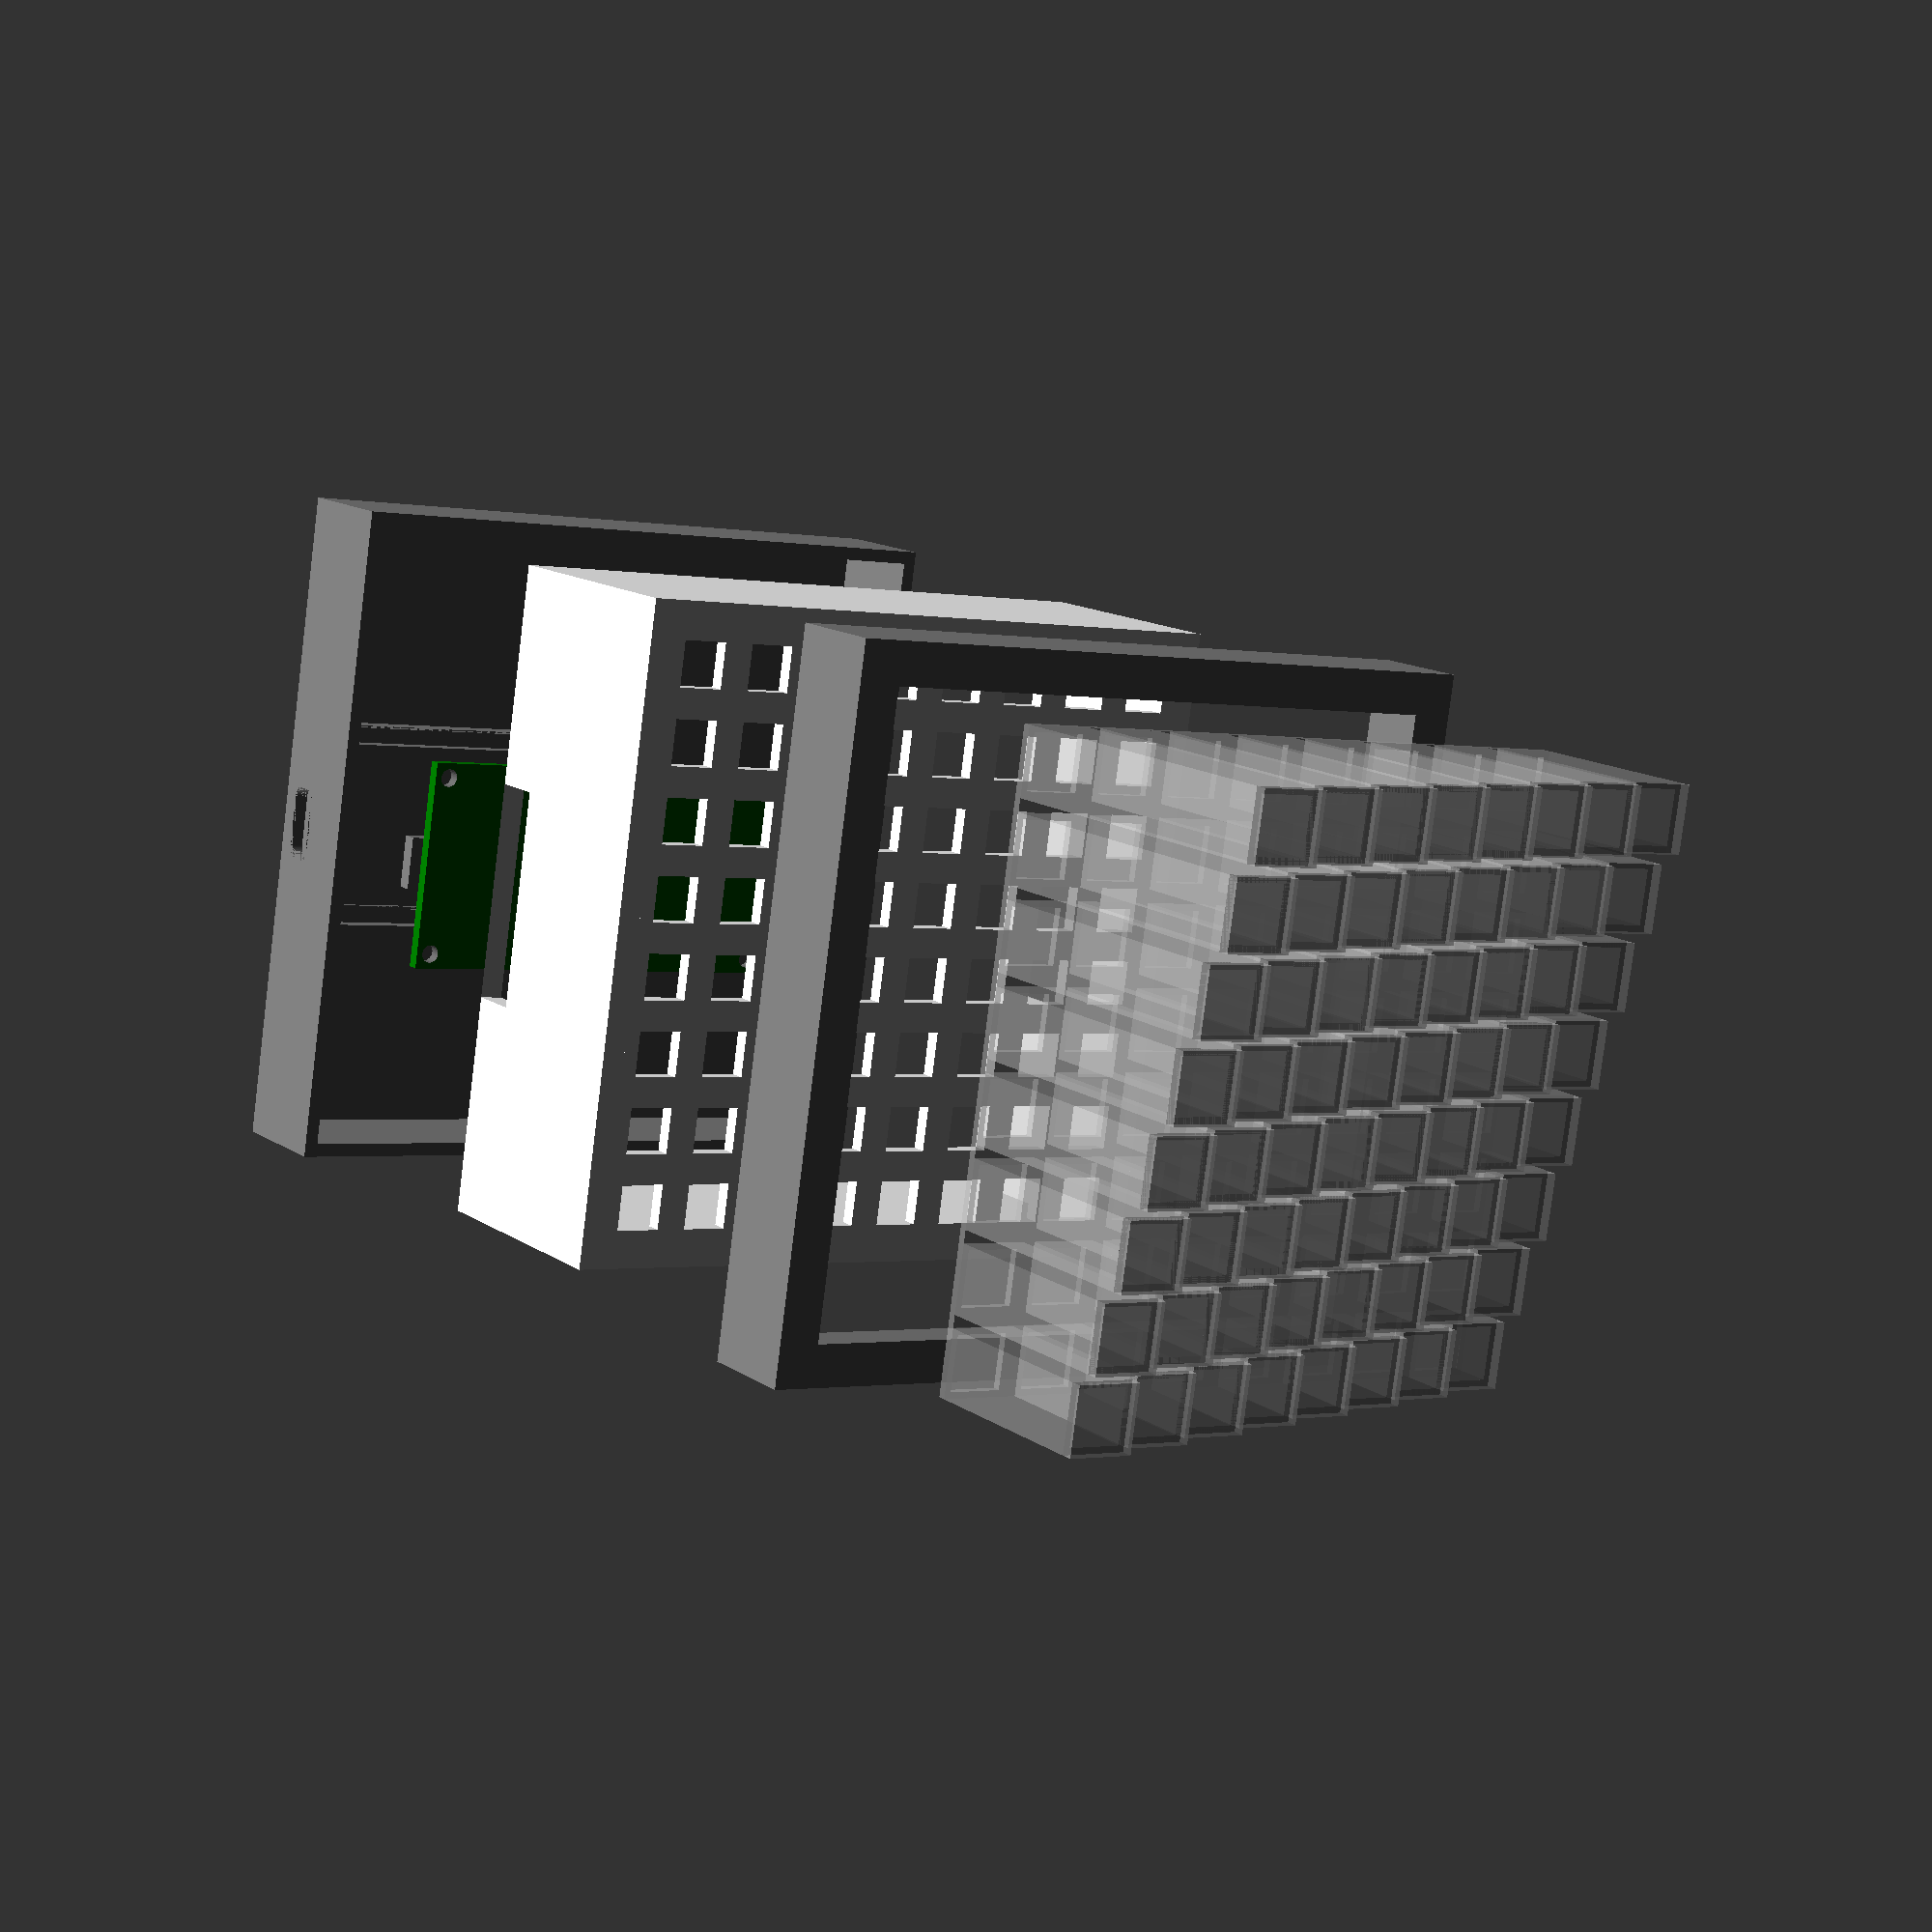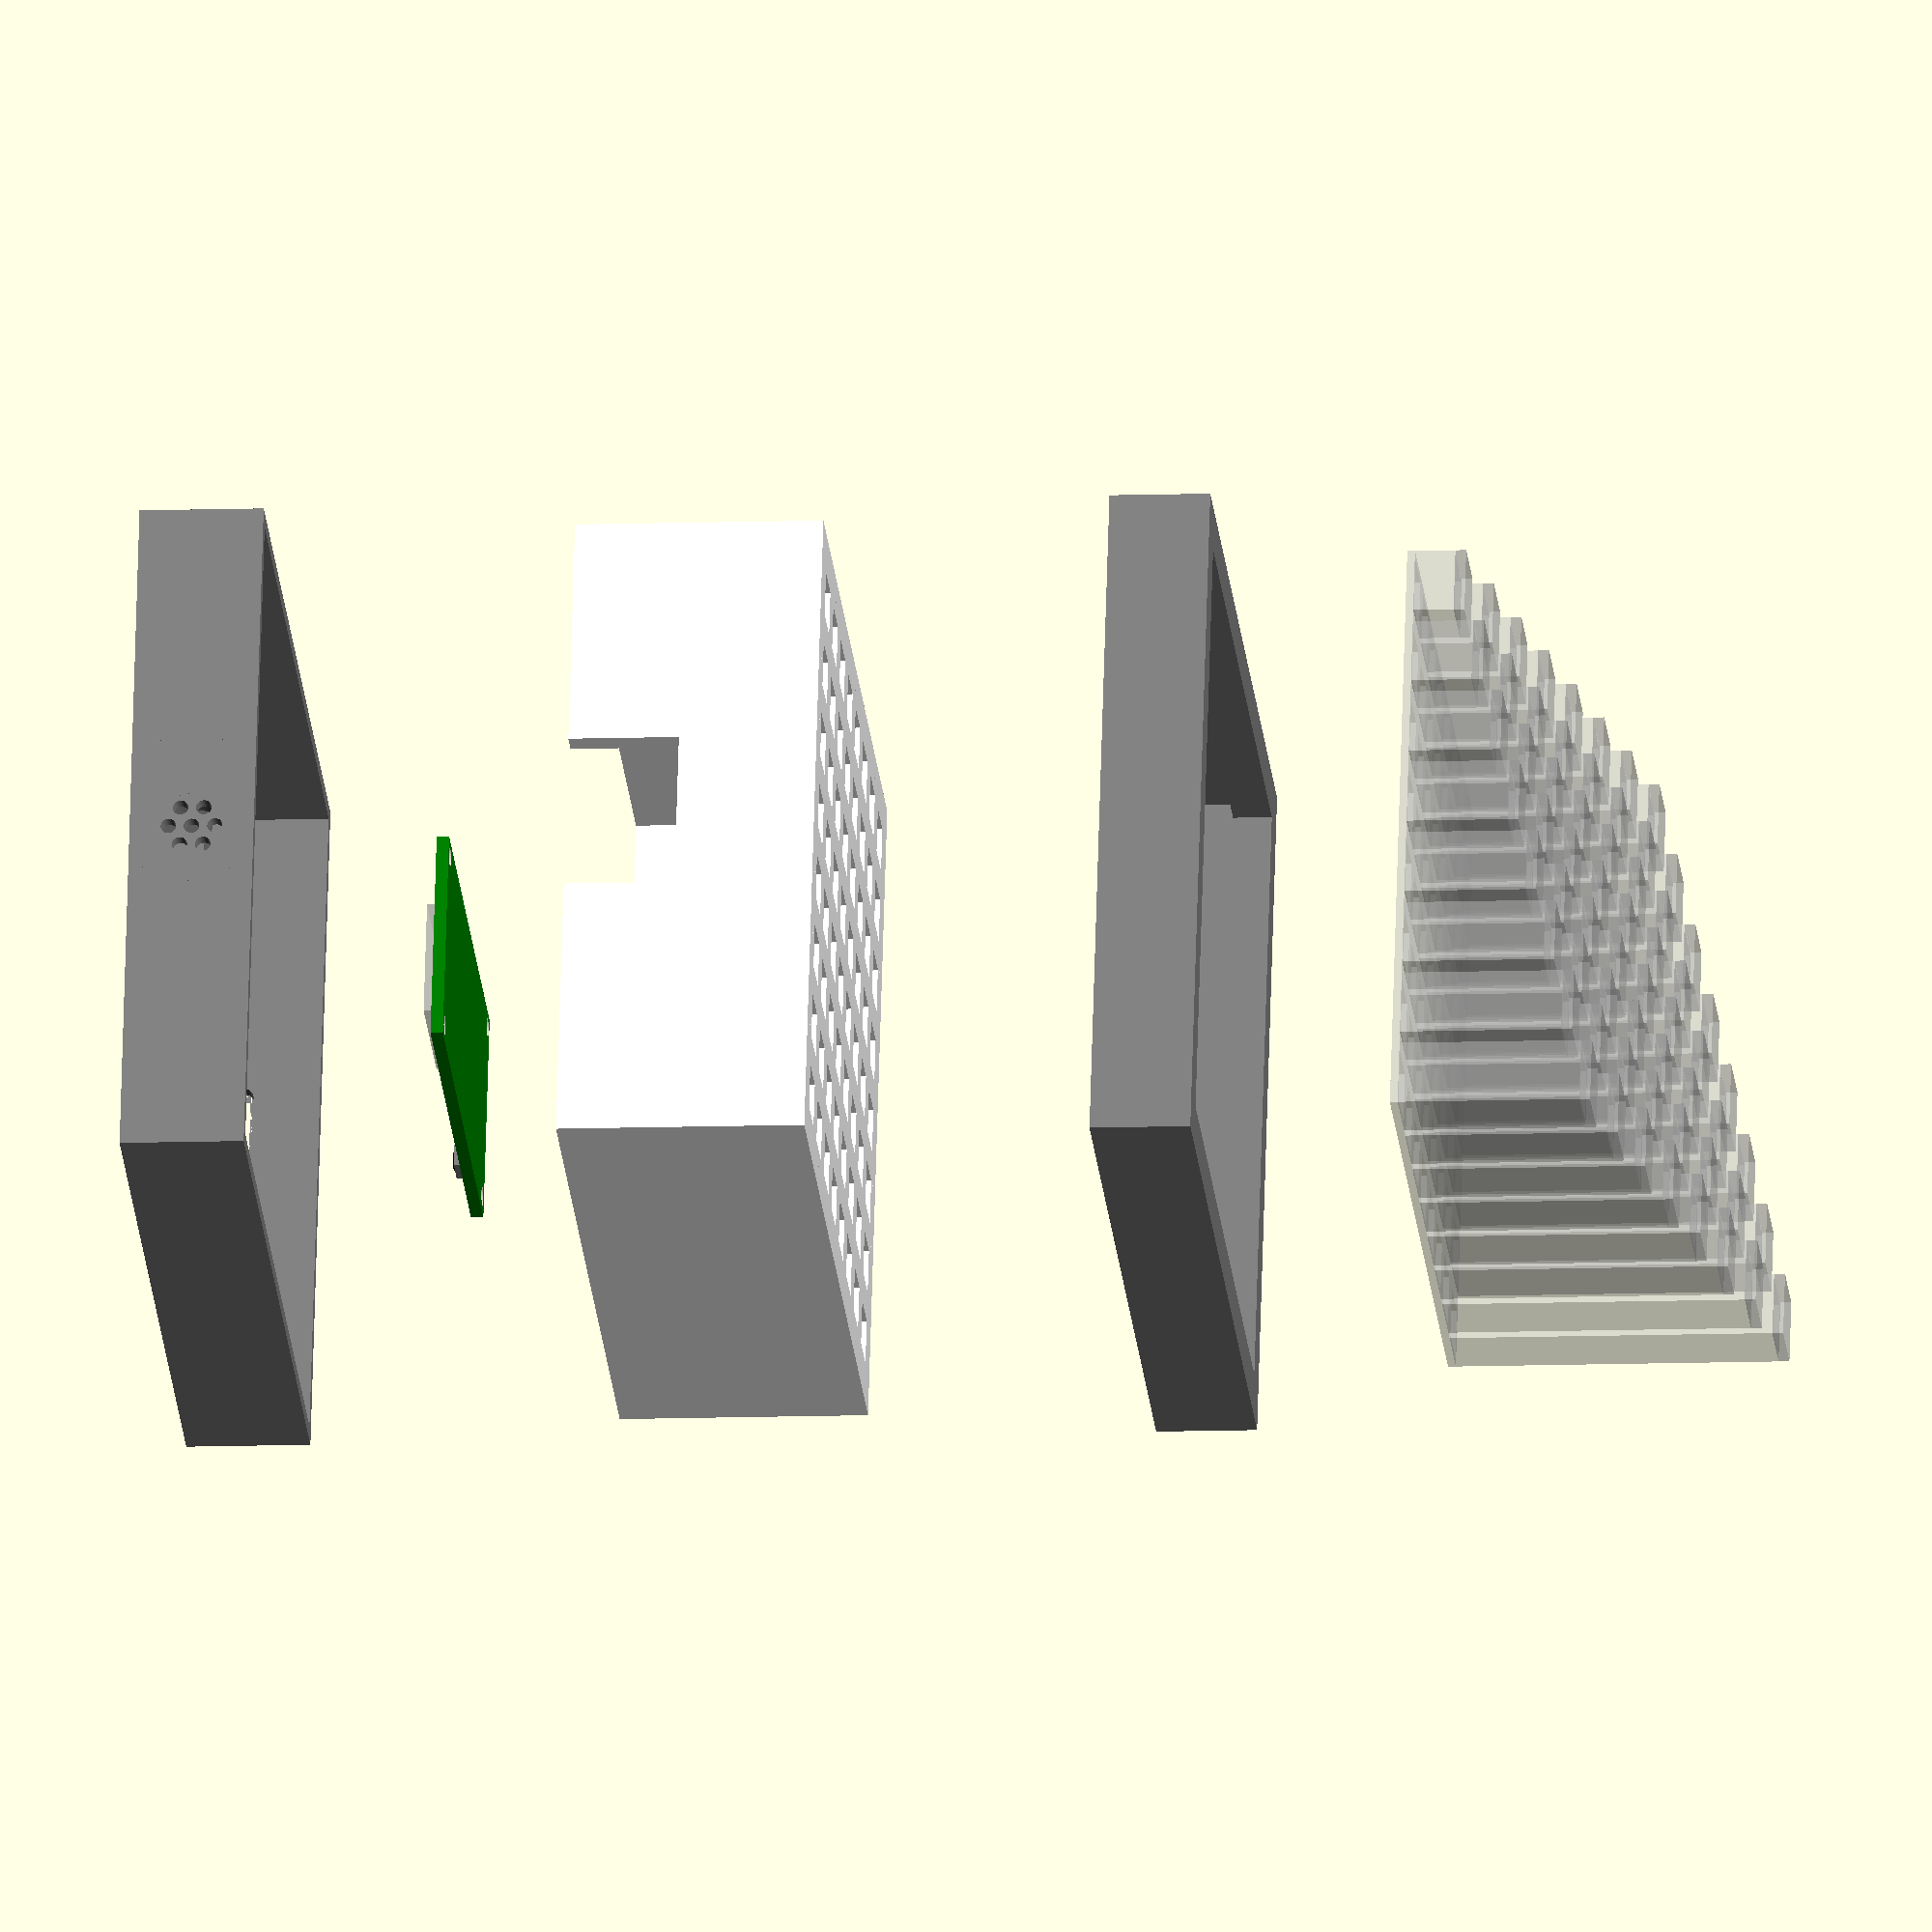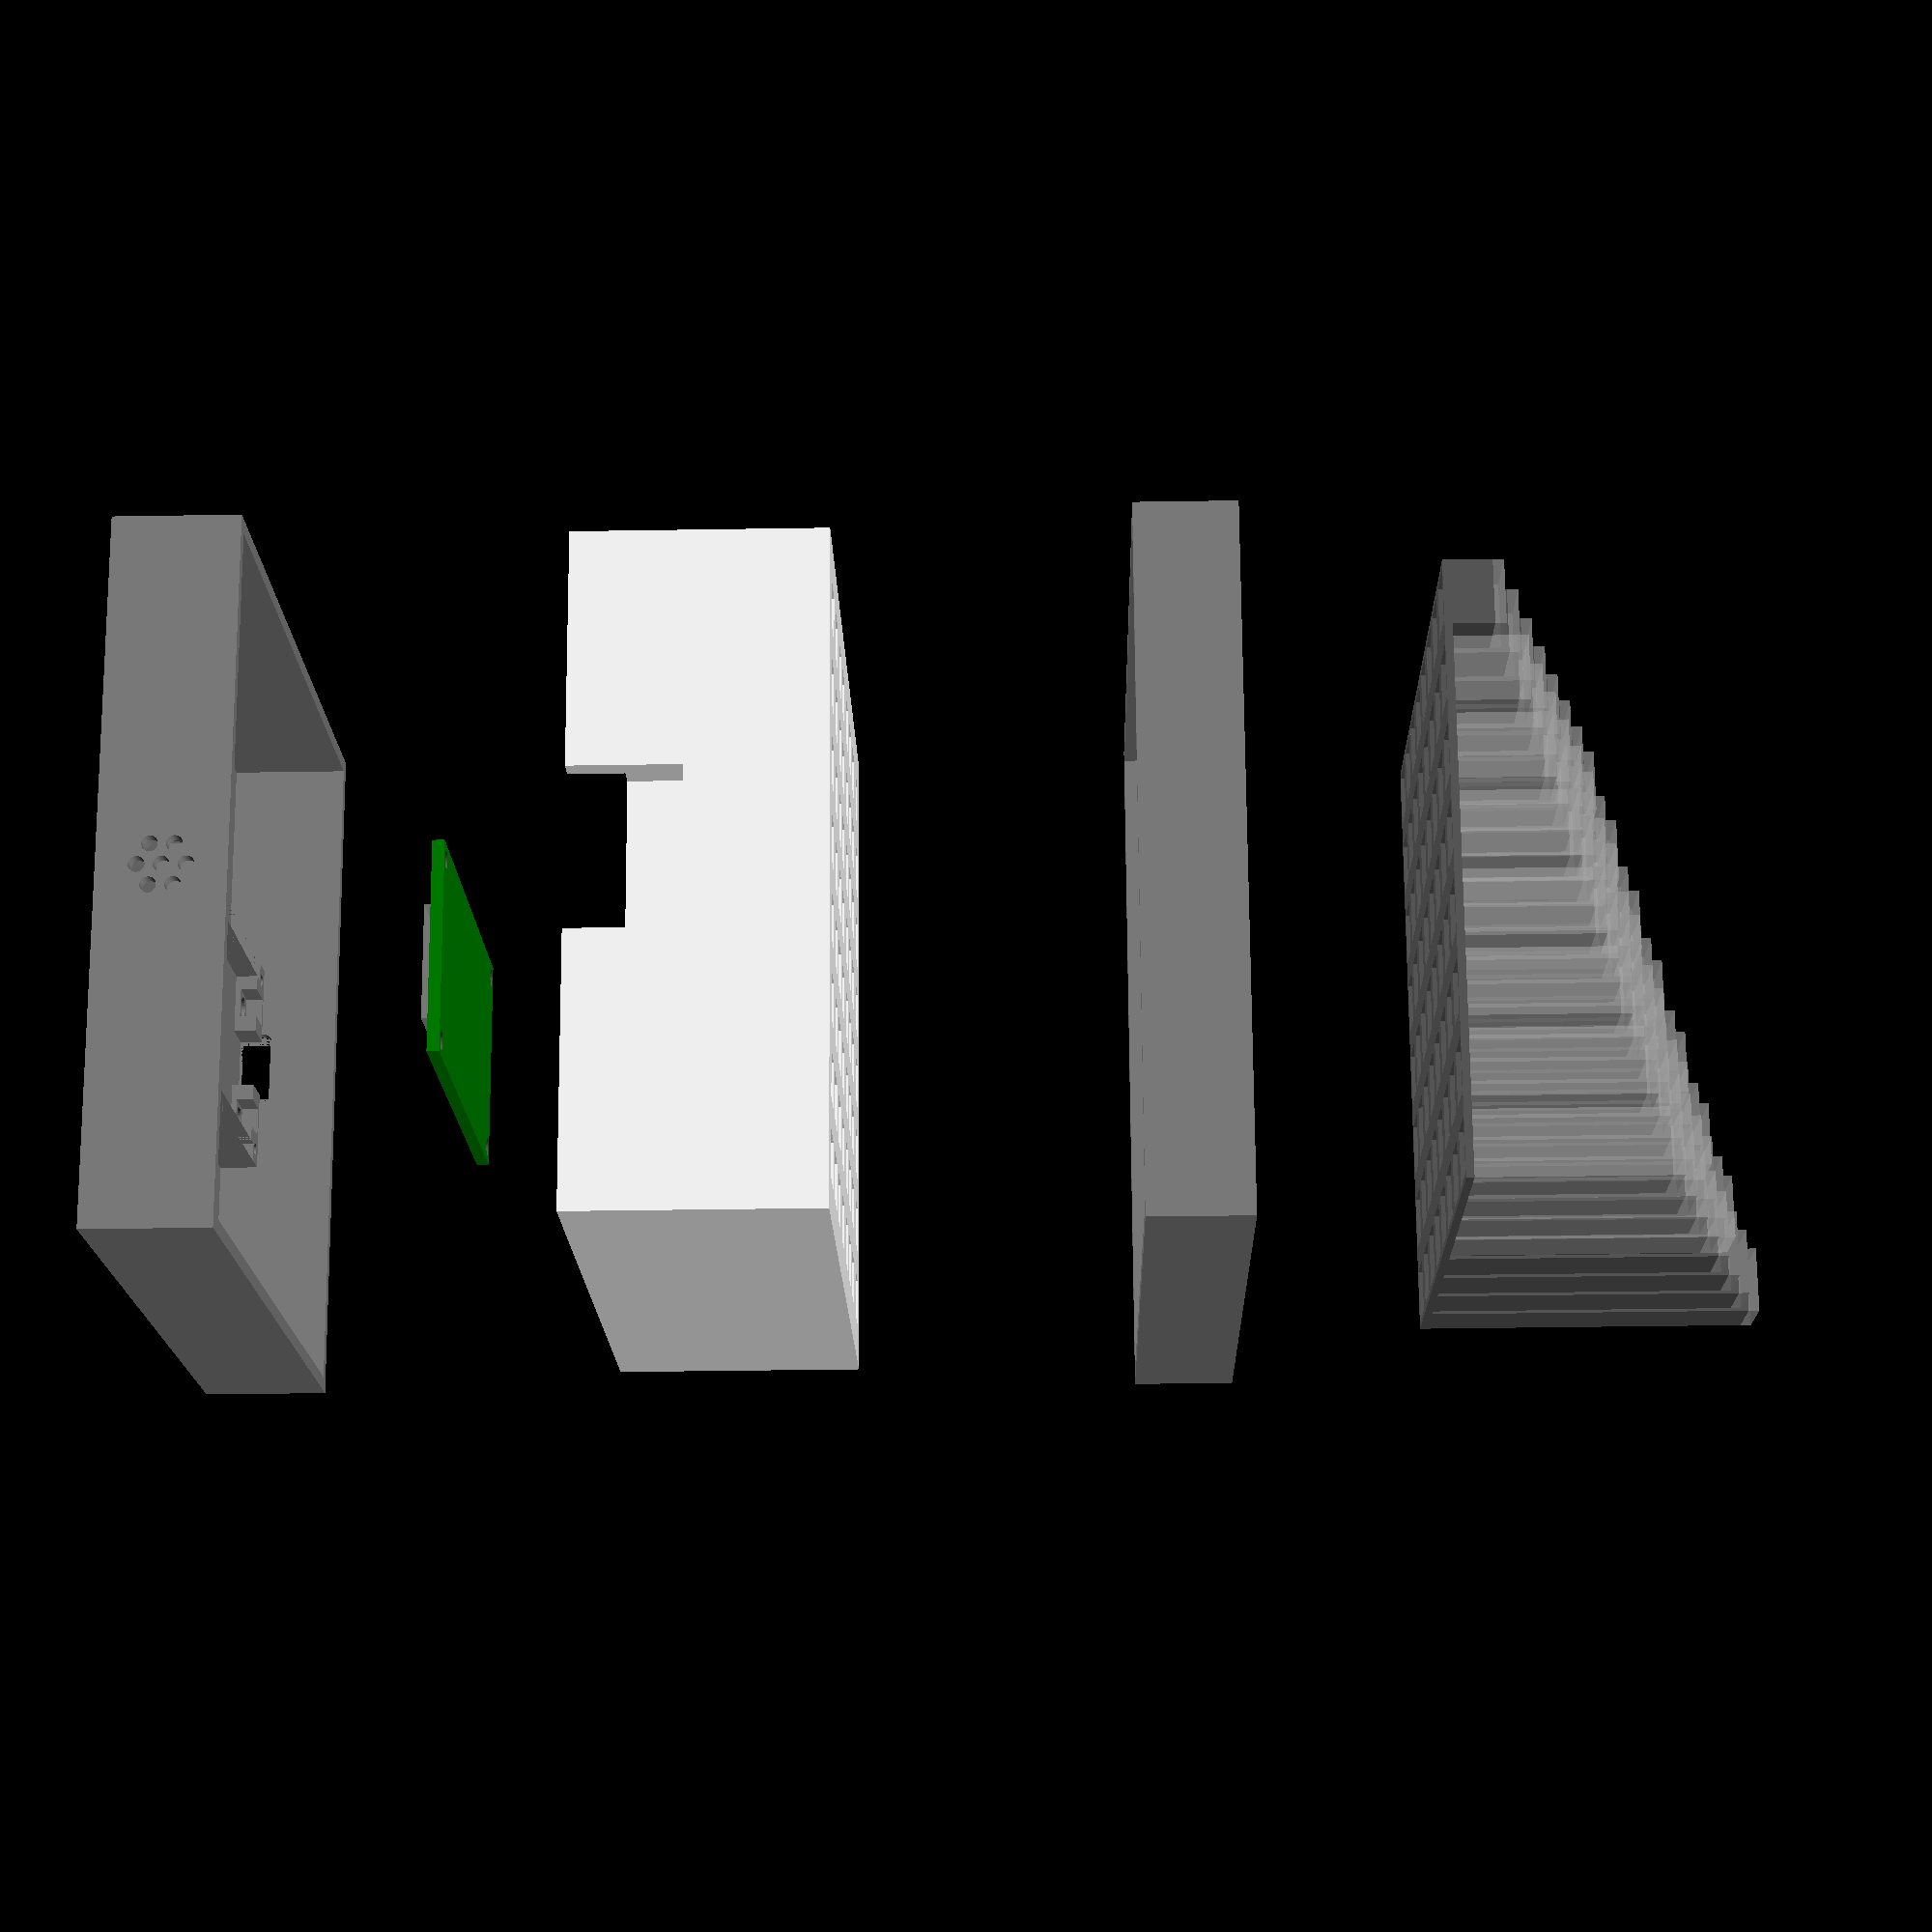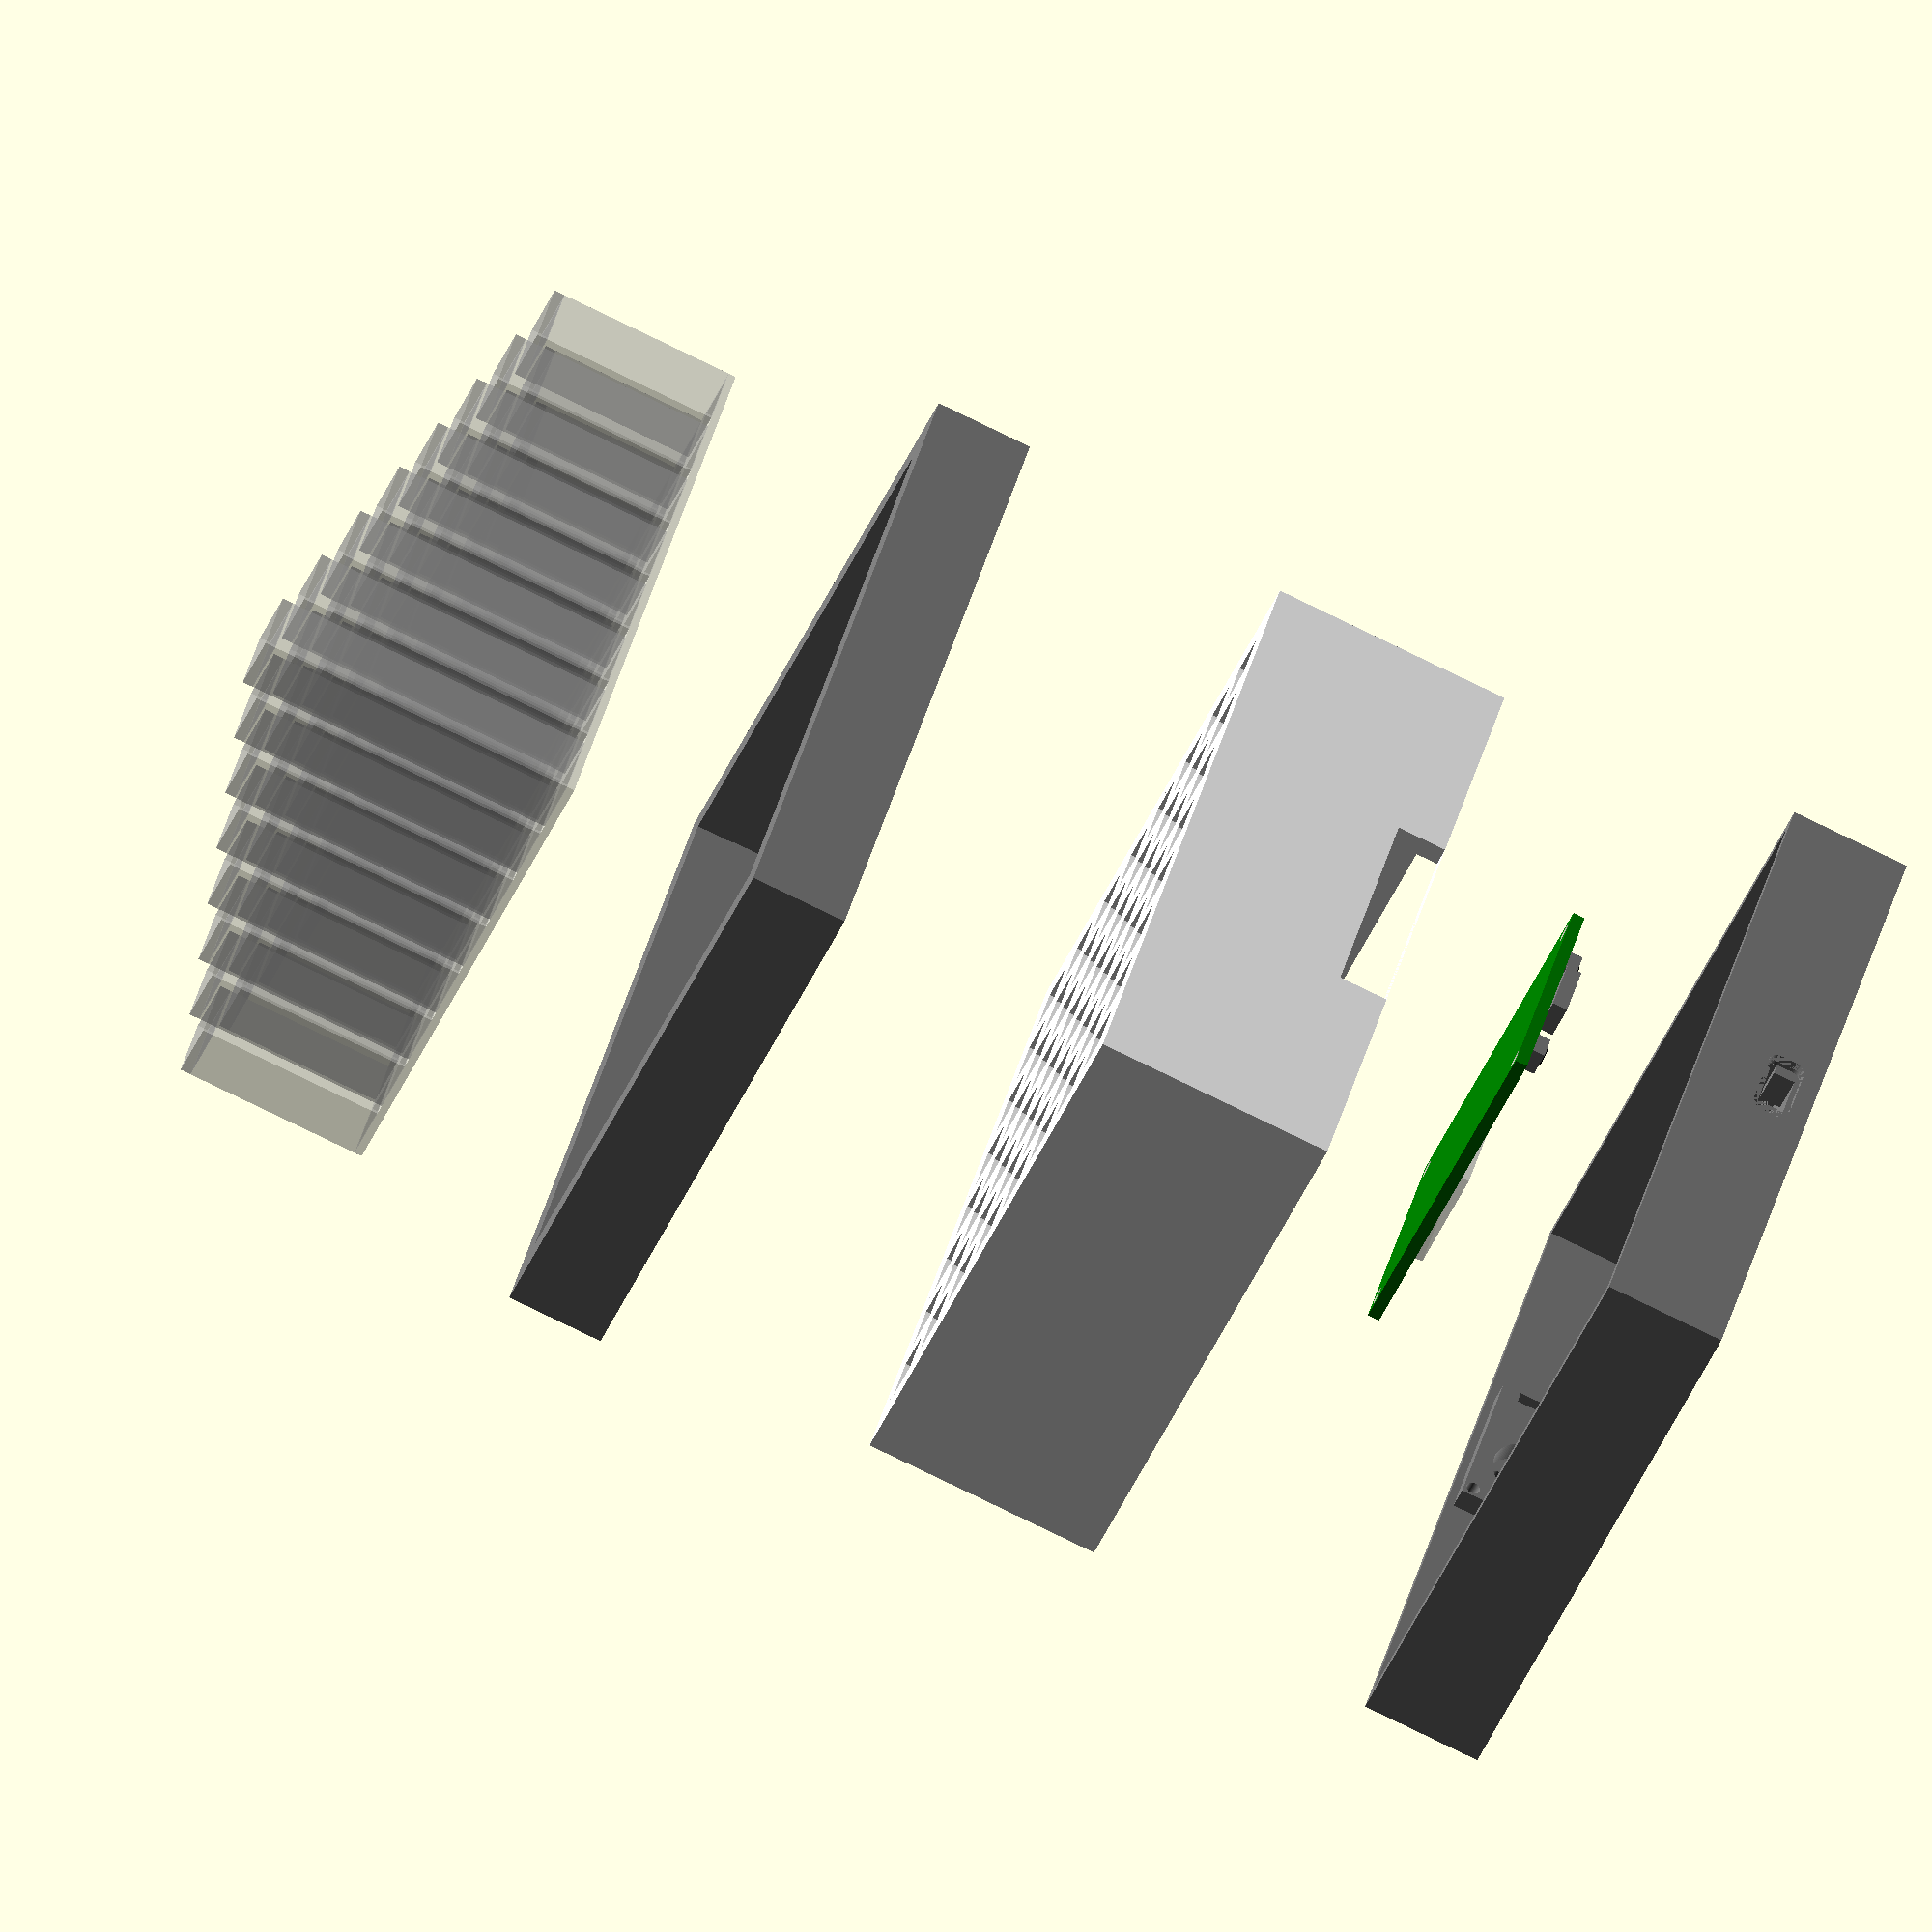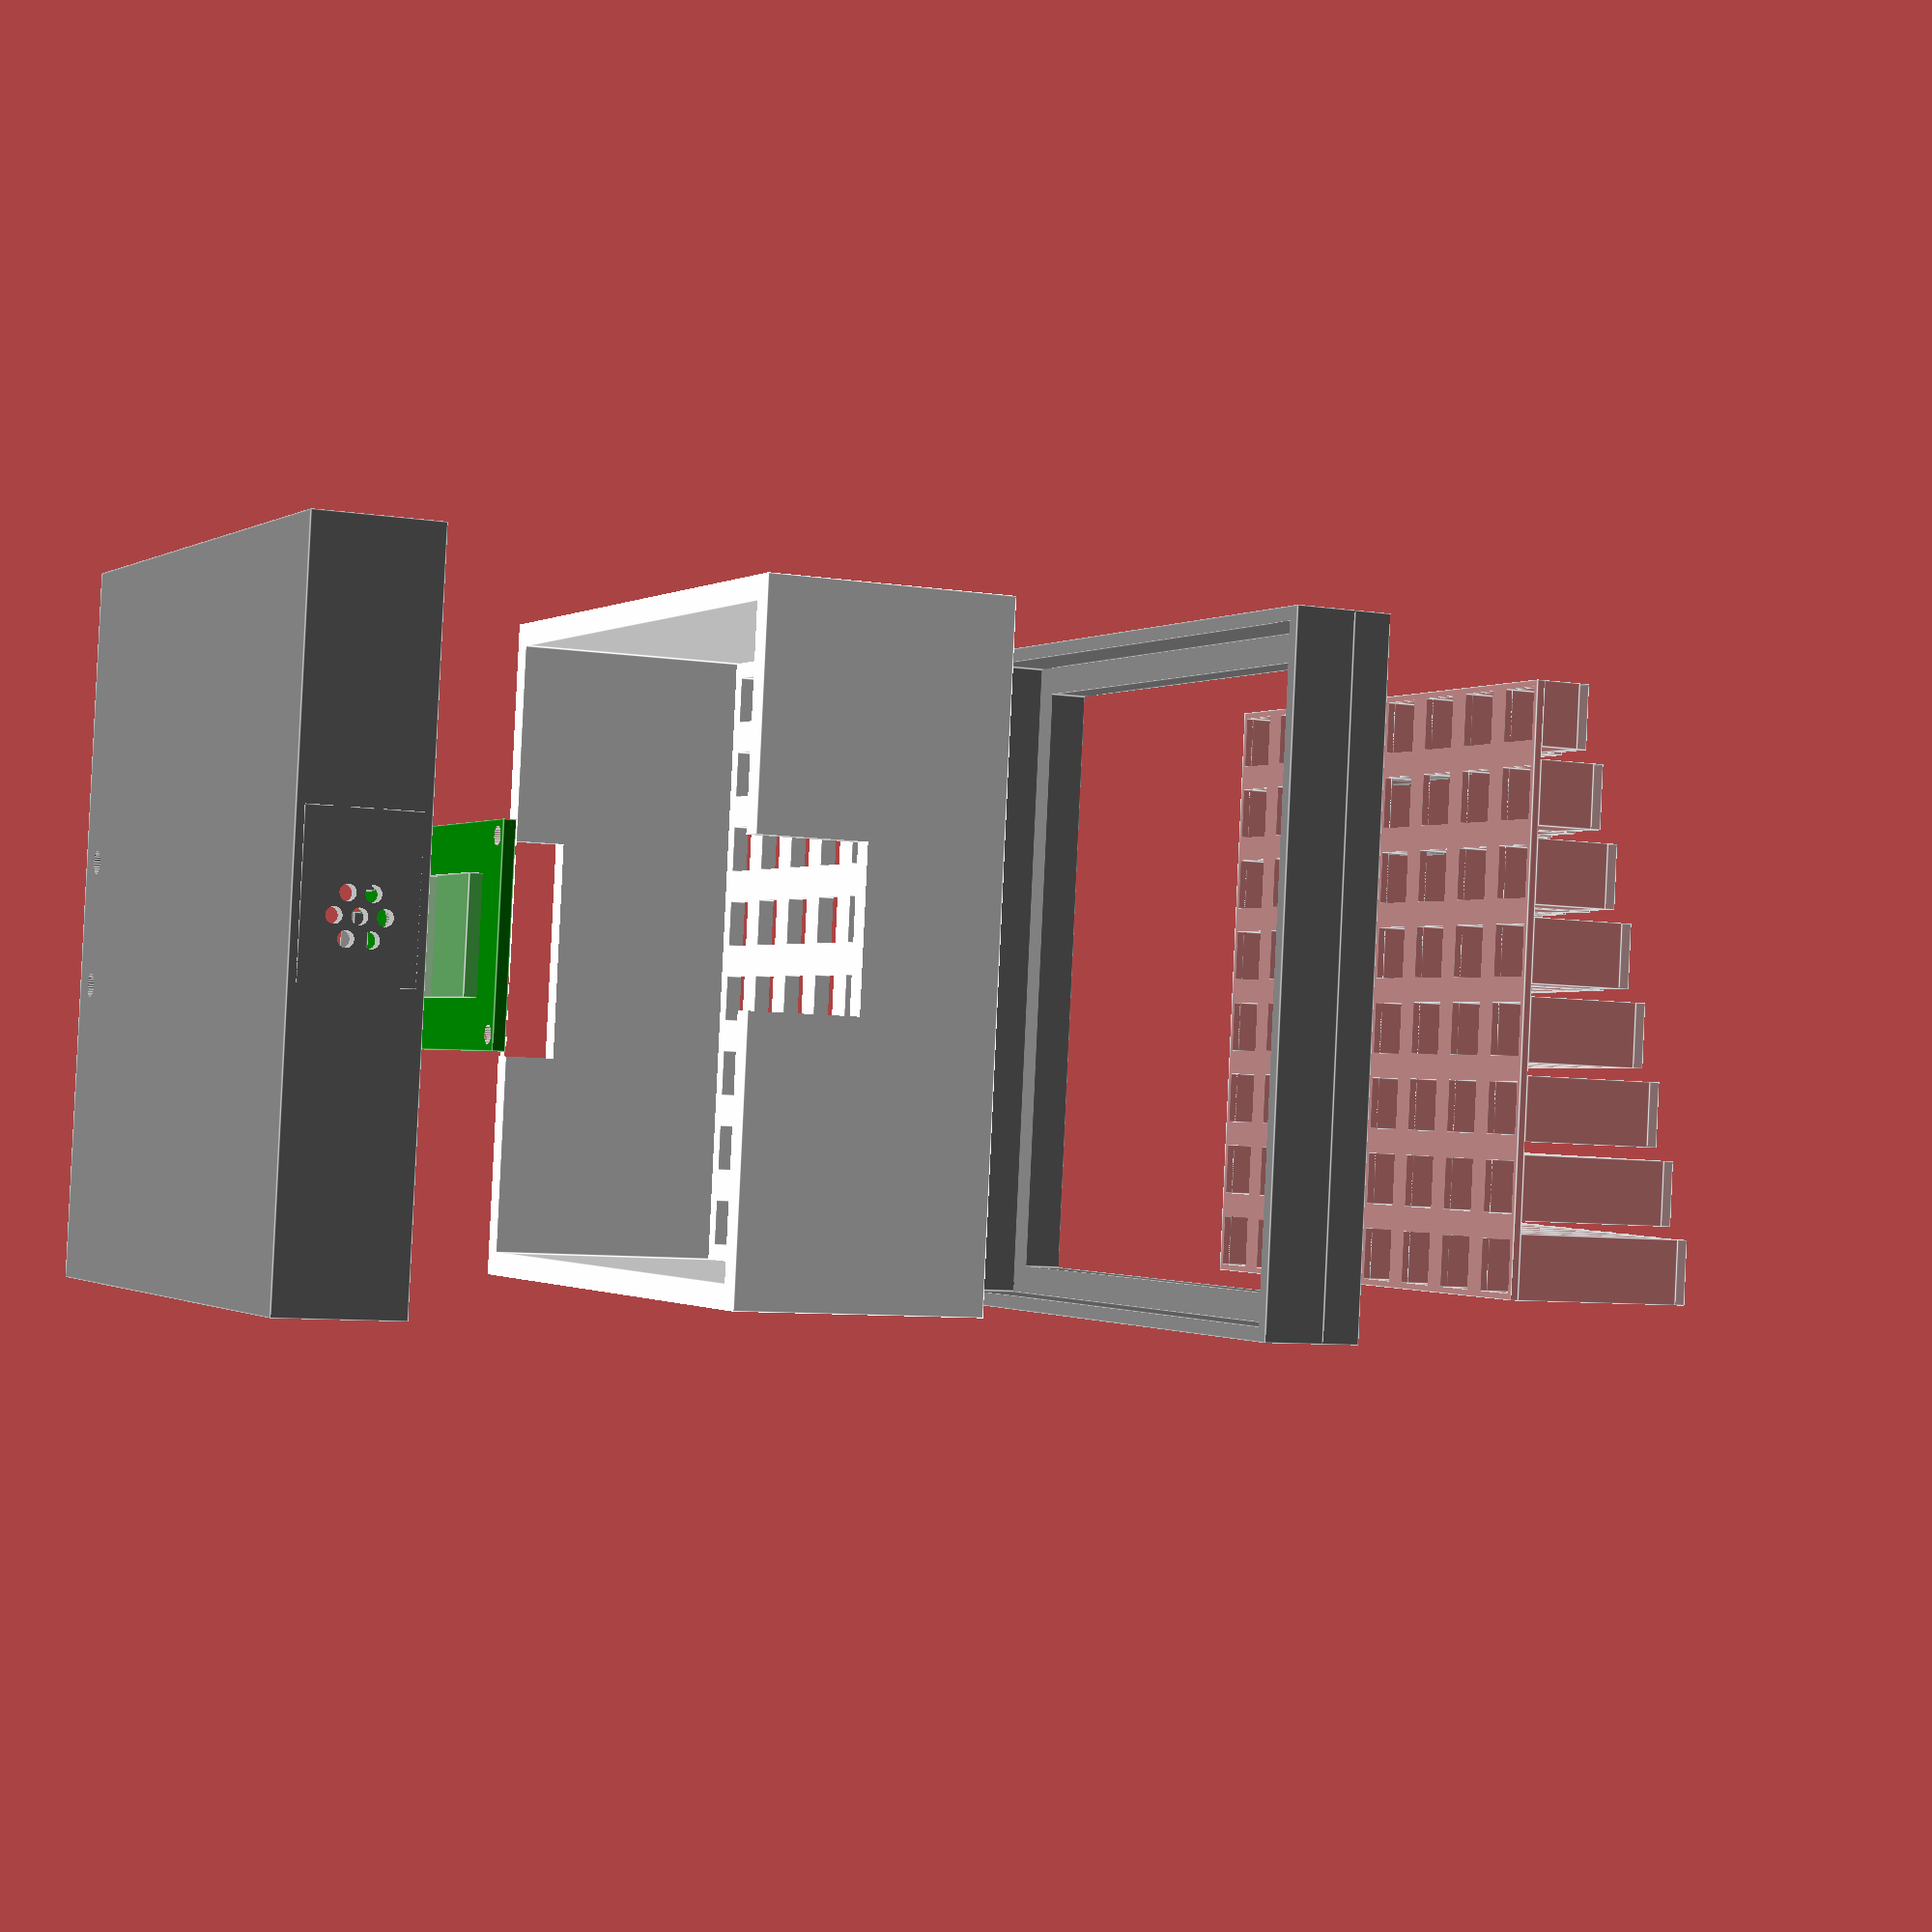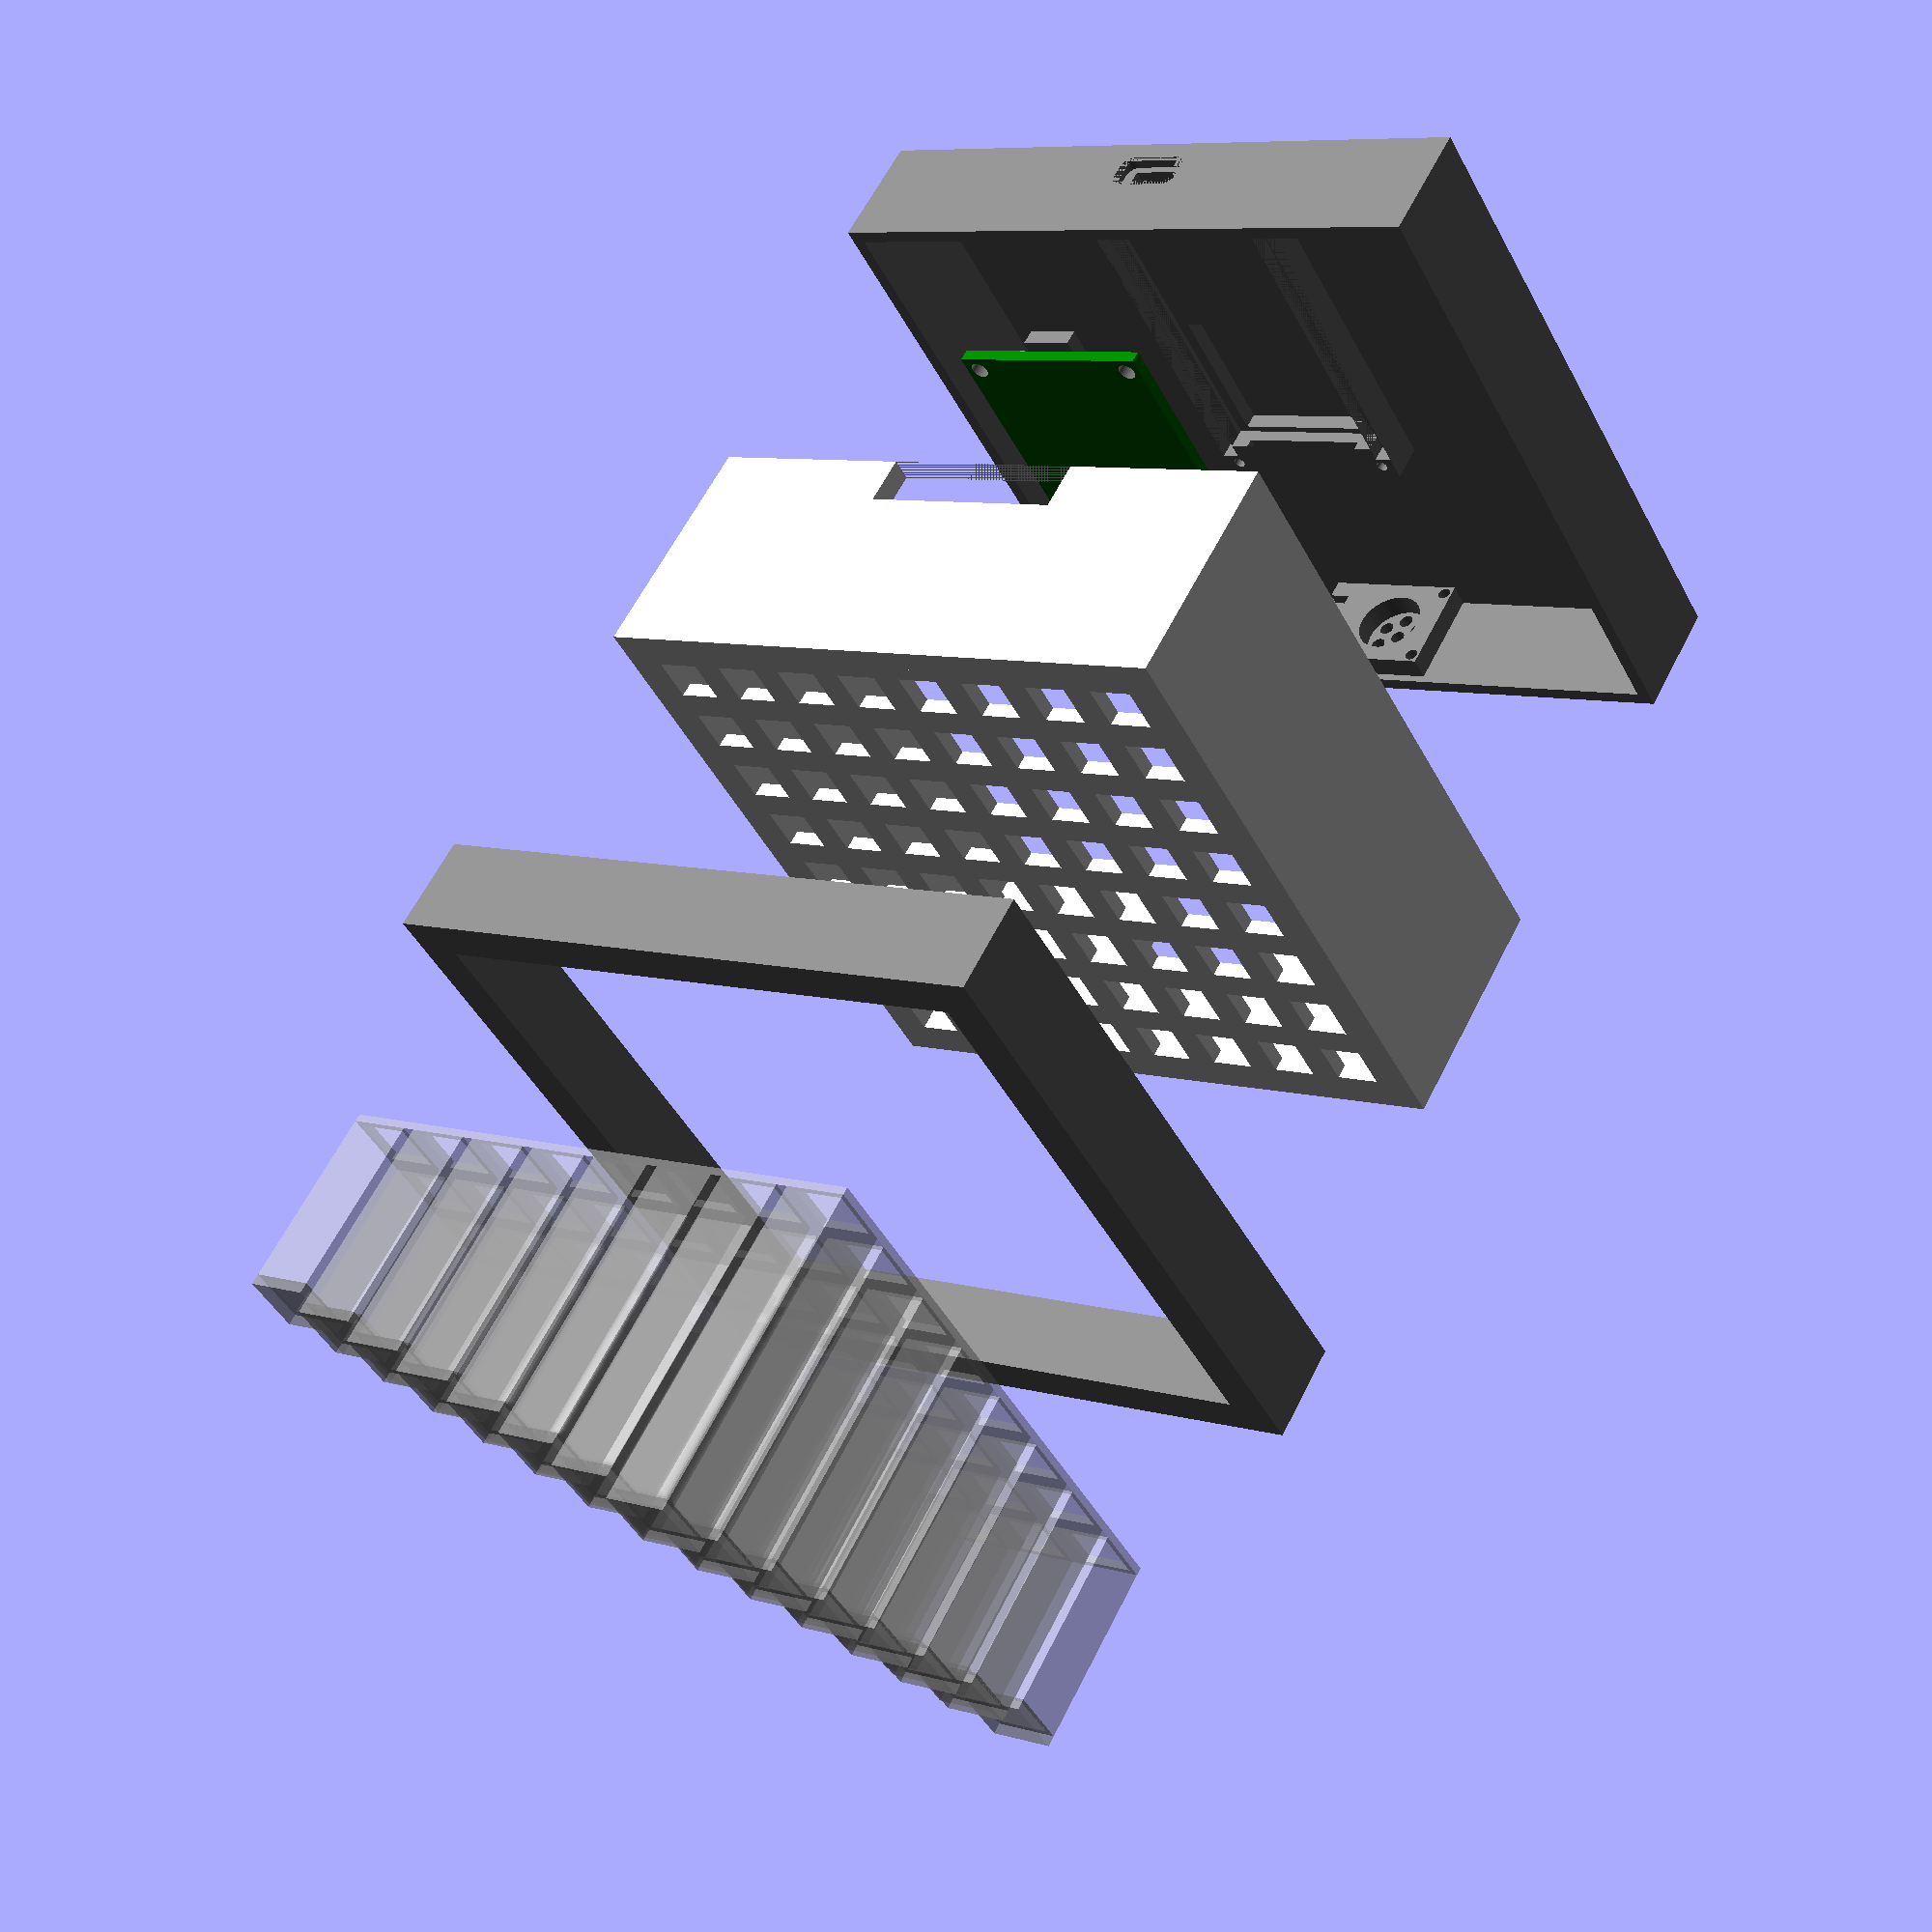
<openscad>
//matrice leds
leds_x=8;
leds_y=8;
led_spacing=10;
grid_h=2;
led_l=6;
led_w=6;
matrix_length=leds_x*led_spacing;
matrix_width=leds_y*led_spacing;

//fond
socle_walls=2;
socle_l=socle_walls+1+matrix_length+1+socle_walls;
socle_w=socle_walls+1+matrix_width+1+socle_walls;
socle_h=32;
bottom_walls=1;
bottom_l=socle_l+(bottom_walls*2)+2;
bottom_w=socle_w+(bottom_walls*2)+2;

//diffuseur
diffuser_walls=bottom_walls;
diffuser_l=socle_l+(diffuser_walls*2)+2;
diffuser_w=socle_w+(diffuser_walls*2)+2;
diffuser_h=16;
diffuser_shell=8;

//forme esp32
esp32_epaisseurpcb=1.6;
btnbodyl=3.92;
btnbodyw=2.96;
btnbodyh=1.8;
pcbw=28;
pcbl=54.6;

//support micro
diamic=9.4;
lmic=20;
wmic=14;
hmic=5;

diaspk=20;
hspk=1;
hsupportspk=9;
diasupportspk=30;
bottom_h=16;

//validé: correspond parfait a la matrice!
module grid(){
	firstled_x=socle_walls;
	firstled_y=socle_walls;
	difference(){
		cube([matrix_width,matrix_length,grid_h]);
		for(x=[0:leds_x-1]){
			for(y=[0:leds_y-1]){
				posx=firstled_x+(x*led_spacing);
				posy=firstled_y+(y*led_spacing);
				translate([posx,posy,-.1])
					cube([led_l,led_w,6]);
			}
		}
	}
}

module bodydecoupe() {
	//decoupe support pcb
	translate([socle_l/2,socle_w,6.6/2])
		cube([pcbw+.4,20,5+1.6],center=true);
	
	//decoupe support micro
	translate([bottom_l/2 -2-2.2,0,wmic/2-.1])
		cube([lmic+.6,10,wmic+.7],center=true);
}

module body() {
	difference() {
		union() {
			
			//shell cube
			difference(){
				cube([socle_l,socle_w,socle_h]);
				translate([socle_walls+1,socle_walls+1,-.1])
					cube([socle_l-socle_walls*2-2,socle_w-socle_walls*2-2,socle_h+.2]);
			}
			
			//grille matrice
			translate([socle_walls+1,socle_walls+1,socle_h-grid_h])
				grid();
		}
		
		//decoupes
		bodydecoupe();	
	}
}

//-----------------------------------------------------------------------------------

module colonne1(x=0,y=0,height=-1,shell=1.6,topstyle="flat"){
	
	//hauteur colonne
	h=(x+1)*2.6+(y+1)*2.6;
	
	//shell colonne
	difference() {
		cube([led_l+(shell*2),led_w+(shell*2),h]);
		translate([shell-0.4,shell-0.4,-.1])
			cube([led_l+0.8,led_w+0.8,h +.2]);
	}
	
	//toit plat
	translate([0,0,h])
		cube([led_l+(shell*2),led_w+(shell*2),1.4]);
}

module colonne2(x=0,y=0,height=-1,shell=0.6,topstyle="flat"){
	h=(x+1)*5+(y+1)*5;
	rc = (sqrt(3)/2)*5;
	ofX=((rc+2*shell)/2)+1/3;
	ofY=((rc+2*shell)/2)+1/3;
	translate([ofX,ofY])
	rotate([0,0,30])
	difference() {
		cylinder(h,rc+shell,rc+shell, $fn=6);
		translate([0,0,-.1])
			cylinder(h +.2,rc,rc, $fn=6);
	}
}

module top() {
	
	//shell cube accroche top
	difference(){
		cube([diffuser_l,diffuser_w,diffuser_shell]);
		translate([diffuser_walls+1-.2,diffuser_walls+1-.2,-.1])
			cube([diffuser_l-diffuser_walls*2-2+.4,diffuser_w-diffuser_walls*2-2+.4,diffuser_shell+.2]);
	}
	
	//shell cube diffuseur
	translate([0,0,diffuser_shell]) {
		difference() {
			cube([diffuser_l,diffuser_w,diffuser_walls+4]);
			translate([5.4,5.4,-.1])
				cube([diffuser_l-5.4*2,diffuser_w-5.4*2,diffuser_walls+4+.2]);
		}
	}
}

module diffuser(type="colonne1") {
	
	//base
	//difference(){
	//	cube([diffuser_l,diffuser_w,diffuser_shell]);
	//	translate([diffuser_walls+1-.2,diffuser_walls+1-.2,-.1])
	//		cube([diffuser_l-diffuser_walls*2-2+.4,diffuser_w-diffuser_walls*2-2+.4,diffuser_shell+.2]);
	//}
	
	//trous base
	translate([0,0,diffuser_shell]) {
		difference(){
			translate([5.8,5.8,0])
			cube([diffuser_l-5.8*2,diffuser_w-5.8*2,diffuser_walls]);
			firstled_x=diffuser_walls+socle_walls+4;
			firstled_y=diffuser_walls+socle_walls+4;
			for(x=[0:leds_x-1]){
				for(y=[0:leds_y-1]){
					posx=firstled_x+(x*led_spacing);
					posy=firstled_y+(y*led_spacing);
					translate([posx-.4,posy-.4,-.1])
						cube([led_l+.8,led_w+.8,6]);
				}
			}
		}
	}
	
	//colonnes 
	colonnes_walls=1.2;
	translate([0,0,diffuser_shell+diffuser_walls]) {
		firstled_x=diffuser_walls+socle_walls+4;
		firstled_y=diffuser_walls+socle_walls+4;
		for(x2=[0:leds_x-1]){
			for(y2=[0:leds_y-1]){
				posx2=firstled_x+(x2*led_spacing);
				posy2=firstled_y+(y2*led_spacing);
				translate([posx2-colonnes_walls,posy2-colonnes_walls,0]) { 
					if(type=="colonne1")
						colonne1(x=x2,y=y2, shell=colonnes_walls);
					if(type=="colonne2")
						colonne2(x=x2,y=y2, shell=colonnes_walls);
				}
			}
		}
	}
}

//support vis esp32
module esp32_trouvis() {
	hauteurdecoupevis=esp32_epaisseurpcb+.2;
	diavis=2.4;
	
	cylinder(hauteurdecoupevis,diavis/2,diavis/2, $fn=30);
}

//boutons reset et boot de l'esp32
module esp32_bouton() {
	btnh=.2;
	btndia=1.2;
	
	color("gray")	
		translate([0,0,btnbodyh/2])
			cube([btnbodyw,btnbodyl,btnbodyh], center=true);
	color("black")
		translate([0,0,btnbodyh])
			cylinder(btnh,btndia,btndia, $fn=30);
}
 
//esp32 pour le preview
module esp32() {
	usbw=5.4;
	usbl=7;
	usbh=2;
	
	difference() {
		
	//pcb
		translate([0,0,1.6/2])
			color("green") cube([pcbw,pcbl,esp32_epaisseurpcb], center=true); 
		
	//trous pour les 4 vis
		//haut gauche
		translate([-(pcbw/2)+2,(pcbl/2)-2,-.1])
			esp32_trouvis();
		//haut droite
		translate([(pcbw/2)-2,(pcbl/2)-2,-.1])
			esp32_trouvis();
		//bas gauche
		translate([-(pcbw/2)+2,-(pcbl/2)+2,-.1])
			esp32_trouvis();
		//bas droite
		translate([(pcbw/2)-2,-(pcbl/2)+2,-.1])
			esp32_trouvis();
	}
	
	//port usb
	translate([0,-(pcbl/2)+(usbw/2)-1.6,esp32_epaisseurpcb+usbh/2])
		color("gray") cube([usbl,usbw,usbh], center=true); 
	
	//boutons
	translate([7.8,-(pcbl/2)+(btnbodyl/2)+1.8,esp32_epaisseurpcb])
		esp32_bouton();
	translate([-7.8,-(pcbl/2)+(btnbodyl/2)+1.8,esp32_epaisseurpcb])
		esp32_bouton();
	
	//module esp
	moduleh=3.6;
	modulew=15.2;
	modulel=17.2;
	translate([0,12,moduleh/2])
		cube([modulew,modulel,3],center=true);
}

//forme esp32 pour la decoupe (boutons plus large, clearances, pinheaders, etc)
module formedecoupe_esp32() {
	usbw=5.4;
	usbl=7.4;
	usbh=2.2;
	diavis=1.6;
	btndecoupeh=15;
	
	//pcb
	translate([0,0,esp32_epaisseurpcb/2])
		cube([pcbw,pcbl,esp32_epaisseurpcb], center=true); 
	
	//vis
		translate([-(pcbw/2)+2,(pcbl/2)-2,esp32_epaisseurpcb])
			cylinder(2,diavis/2,diavis/2, $fn=30);
		translate([(pcbw/2)-2,(pcbl/2)-2,esp32_epaisseurpcb])
			cylinder(2,diavis/2,diavis/2, $fn=30);
		translate([-(pcbw/2)+2,-(pcbl/2)+2,esp32_epaisseurpcb])
			cylinder(2,diavis/2,diavis/2, $fn=30);
		translate([(pcbw/2)-2,-(pcbl/2)+2,esp32_epaisseurpcb])
			cylinder(2,diavis/2,diavis/2, $fn=30);
		
	//usb
	translate([0,-(pcbl/2)+((usbw)/2)-1.6,esp32_epaisseurpcb+usbh/2])
		cube([usbl+.2,usbw*2,usbh+1.6], center=true); 
	
	//boutons
	translate([7.8,-(pcbl/2)+((btnbodyl+.2)/2)+1,esp32_epaisseurpcb]){
		translate([0,0,btnbodyh/2])
			cube([btnbodyw+.8,btnbodyl+.8,btnbodyh+1], center=true);
		translate([0,0,btnbodyh-.1])
			cylinder(btndecoupeh,3/2,3/2, $fn=30);
	}
	translate([-7.8,-(pcbl/2)+((btnbodyl+.2)/2)+1,esp32_epaisseurpcb]){
		translate([0,0,btnbodyh/2])
			cube([btnbodyw+.8,btnbodyl+.8,btnbodyh+1], center=true);
		translate([0,0,btnbodyh-.1])
			cylinder(btndecoupeh,3/2,3/2, $fn=30);
	}
	
	//module esp
	moduleh=5.2;
	modulew=20;
	modulel=20;
	translate([0,11,esp32_epaisseurpcb+moduleh/2])
		cube([modulew,modulel,moduleh],center=true);
	
	pinhdl=(2.54*19)-.4;
	pinhdw=2.40;
	pinhdh=2;
	
	//pins des pinheaders
	translate([-(pcbw/2)+pinhdw/2,0,esp32_epaisseurpcb+pinhdh/2])
		cube([pinhdw,pinhdl,pinhdh+.6],center=true);
	translate([(pcbw/2)-pinhdw/2,0,esp32_epaisseurpcb+pinhdh/2])
		cube([pinhdw,pinhdl,pinhdh+.6],center=true);
	
	//composants (simplifie)
	translate([0,0,esp32_epaisseurpcb+pinhdh/2])
		cube([pcbw-(2*pinhdw),pinhdl-4,pinhdh+2],center=true); 
	
	//pcb moduleesp (simplifie)
	translate([0,10,esp32_epaisseurpcb+0.5+.2])
		cube([18,pinhdl,1.2],center=true);
}

module support_esp32() {
	difference() {
		translate([0,0,5/2])
			cube([pcbw,pcbl,5], center=true);
		translate([0,0,5+esp32_epaisseurpcb+.1])
			rotate([0,180,0])
				formedecoupe_esp32();
	}
}

module cuberond(l,w,h) {
	translate([(-l+3)/2,(-w+3)/2,0])
	minkowski() {
		cube([l-3,w-3,h]);
		cylinder(h,3/2,3/2,$fn=100);
	}
}

module support_micro() {
	ofXmic=3+diamic/2;
	ofYmic=wmic/2;
	oftrou=1.2;
	diatrou=1.8;
	wpins=3;
	lpins=9;
	
	difference() {
		cube([lmic,wmic,hmic]);
		translate([ofXmic,ofYmic,-.1])
			cylinder(hmic+.2,diamic/2,diamic/2, $fn=100);
		translate([oftrou,oftrou,-.1])
			cylinder(hmic+.2,diatrou/2,diatrou/2, $fn=100);
		translate([oftrou,wmic-oftrou,-.1])
			cylinder(hmic+.2,diatrou/2,diatrou/2, $fn=100);
		translate([lmic-wpins,(wmic-lpins)/2,hmic-1.6])
			cube([wpins,lpins,10]);
	}
}

module support_speaker() {
	difference() {
		cylinder(hsupportspk, (diasupportspk/2),(diasupportspk/2), $fn=50);
		for(i=[0:10]){
			translate([i,0,hsupportspk-2-hspk])
				cylinder(hspk+.2,diaspk/2,diaspk/2, $fn=50);
		}
		translate([0,0,-.1])
			cylinder(hsupportspk-2-hspk+.2,(diaspk-2)/2,(diaspk-2)/2, $fn=50);
	}
	
}

module bottom() {
	difference(){
		
		//shell
		cube([bottom_l,bottom_w,bottom_h]);
		translate([bottom_walls+1-.2,bottom_walls+1-.2,bottom_walls])
			cube([bottom_l-bottom_walls*2-2+.4,bottom_w-bottom_walls*2-2+.4,100]);
		
		//forme decoupe usb
		translate([bottom_l/2,bottom_w,4+bottom_walls])
			rotate([90,0,0])
				cuberond(l=10,w=5,h=2);
		
		//trous pour les boutons de l'esp32
		translate([bottom_l/2,bottom_w-(pcbl/2)-bottom_walls-1.5+.4,bottom_walls])
			rotate([0,0,180])
				translate([0,0,5+esp32_epaisseurpcb+.1])
					rotate([0,180,0])
						formedecoupe_esp32();
		
		//forme decoupe micro 
		
		//trou central
		translate([bottom_l/2,5,bottom_h/2])
			rotate([90,0,0])
				cylinder(10,2/2,2/2,$fn=100);
				
		//cercle de trous
		for(i=[1:6]){
			r=3;
			x2=r * sin(i*60);
			y2=r * cos(i*60);
			translate([bottom_l/2 +x2,5,bottom_h/2 + y2])
				rotate([90,0,0])
					cylinder(10,2/2,2/2,$fn=100);
		}
	}
	
	//support esp32
	translate([bottom_l/2,bottom_w-(pcbl/2)-bottom_walls-1.5+.4,bottom_walls])
		rotate([0,0,180])
			support_esp32();
	
	//support micro
	translate([bottom_l/2+ lmic/2 -2.2,0,bottom_walls])
		rotate([90,0,180])
			support_micro();
}

module preview(eclate=true){
	
	color("white") 
		body();
	
	if(eclate) {
		translate([-2,-2,socle_h-diffuser_shell+45]){
			color("gray") top();
		}
	} else {
		translate([-2,-2,socle_h-diffuser_shell]) {
			color("gray") top();
		}
	}
	
	if(eclate) {
		translate([-2,-2,socle_h-diffuser_shell+75]){
			%diffuser();
		}
	} else {
		translate([-2,-2,socle_h-diffuser_shell]) {
			%diffuser();
		}
	}
	
	
	if(eclate) {
		//fond
		translate([-2,-2,-bottom_walls-55])
			color("gray") bottom();
		//esp
		translate([socle_w/2,socle_l-(pcbl/2)-.1,-bottom_walls+5+2.6-25])
			rotate([180,0,0])
				%esp32();
	} else {
		//fond
		translate([-2,-2,-bottom_walls])
			color("gray") bottom();
		//esp
		translate([socle_w/2,socle_l-(pcbl/2)-.1,-bottom_walls+5+2.6])
			rotate([180,0,0])
				%esp32();
	}
}



//Impression supports de test
//------------------------------------
	//support_esp32();
	//support_speaker();
	//support_micro();

//Impression pieces
//------------------------------------
	//top();
	//body();
	//bottom();
	//diffuser(type="colonne1");
	//diffuser(type="colonne2");

//Previews
//------------------------------------
	preview(eclate=true);
	//preview(eclate=false); 

	/*
	//preview esp32
	translate([0,0,5+1.6+15])
		rotate([0,180,0])
			esp32();
	*/

	/*
	//preview formedecoupe_esp32
	translate([0,0,5+1.6])
		rotate([0,180,0])
			formedecoupe_esp32();
	*/
</openscad>
<views>
elev=166.3 azim=98.6 roll=214.5 proj=p view=solid
elev=9.0 azim=106.7 roll=275.7 proj=o view=wireframe
elev=36.8 azim=70.6 roll=271.2 proj=p view=solid
elev=79.8 azim=127.2 roll=64.1 proj=o view=solid
elev=187.4 azim=263.7 roll=295.0 proj=p view=edges
elev=300.1 azim=330.3 roll=26.4 proj=p view=solid
</views>
